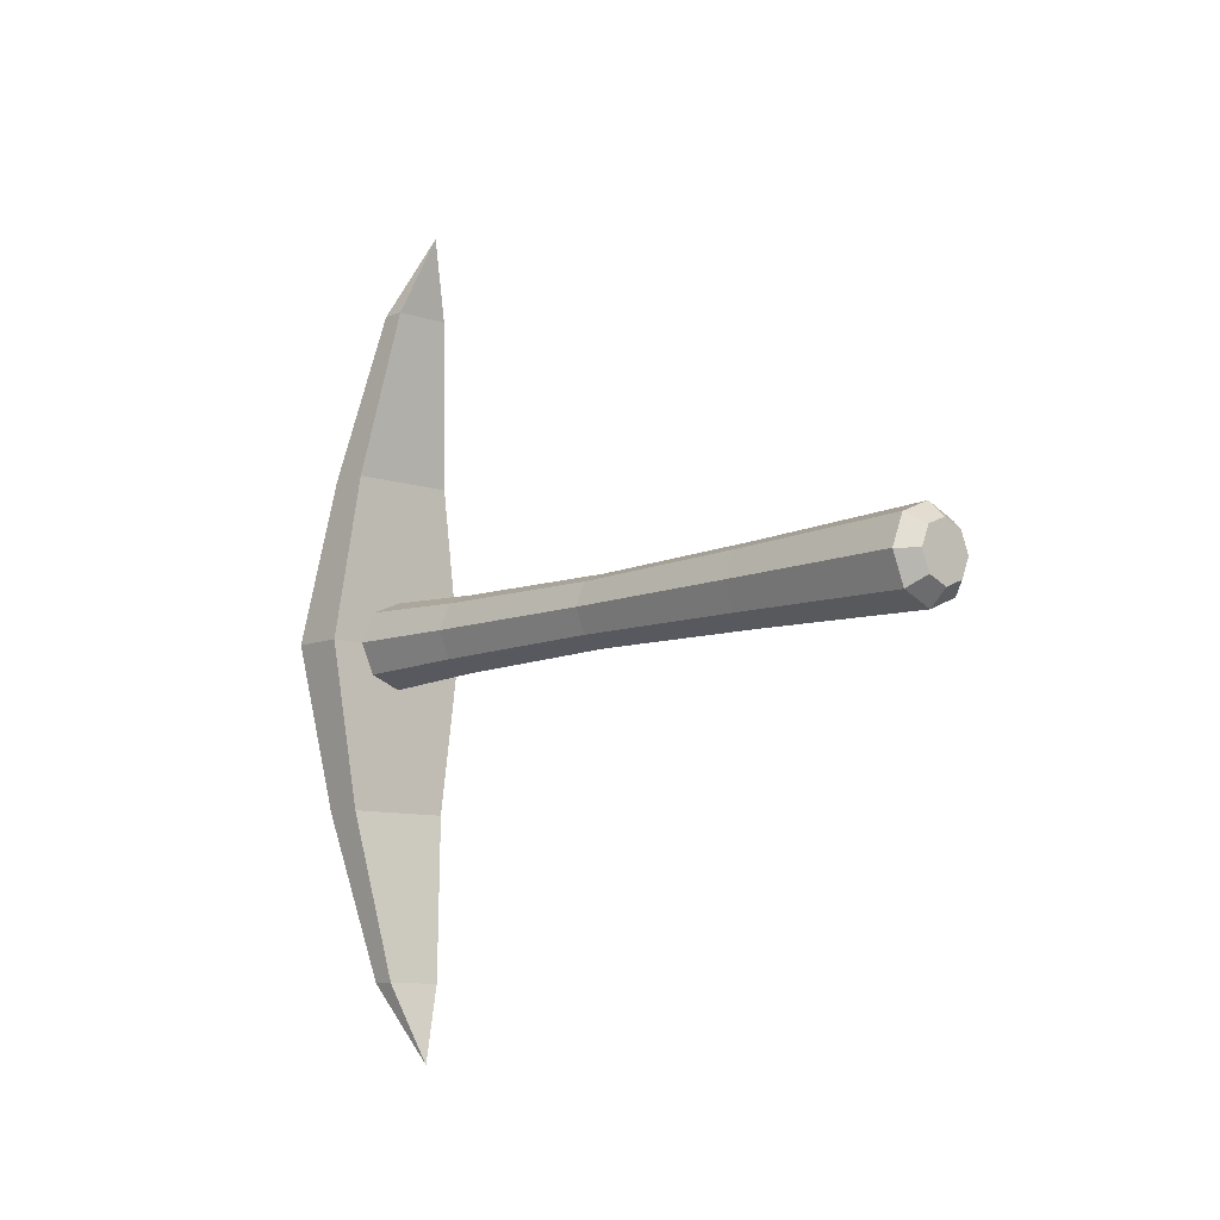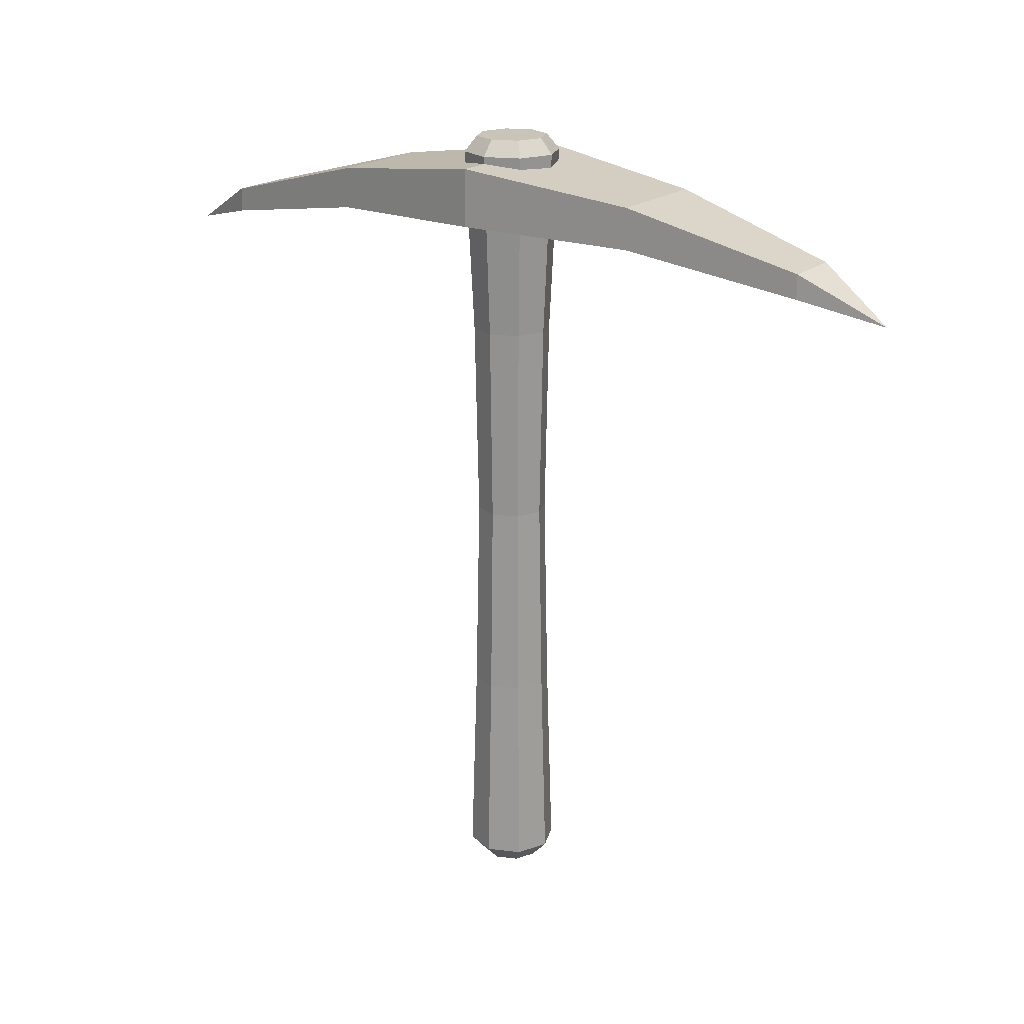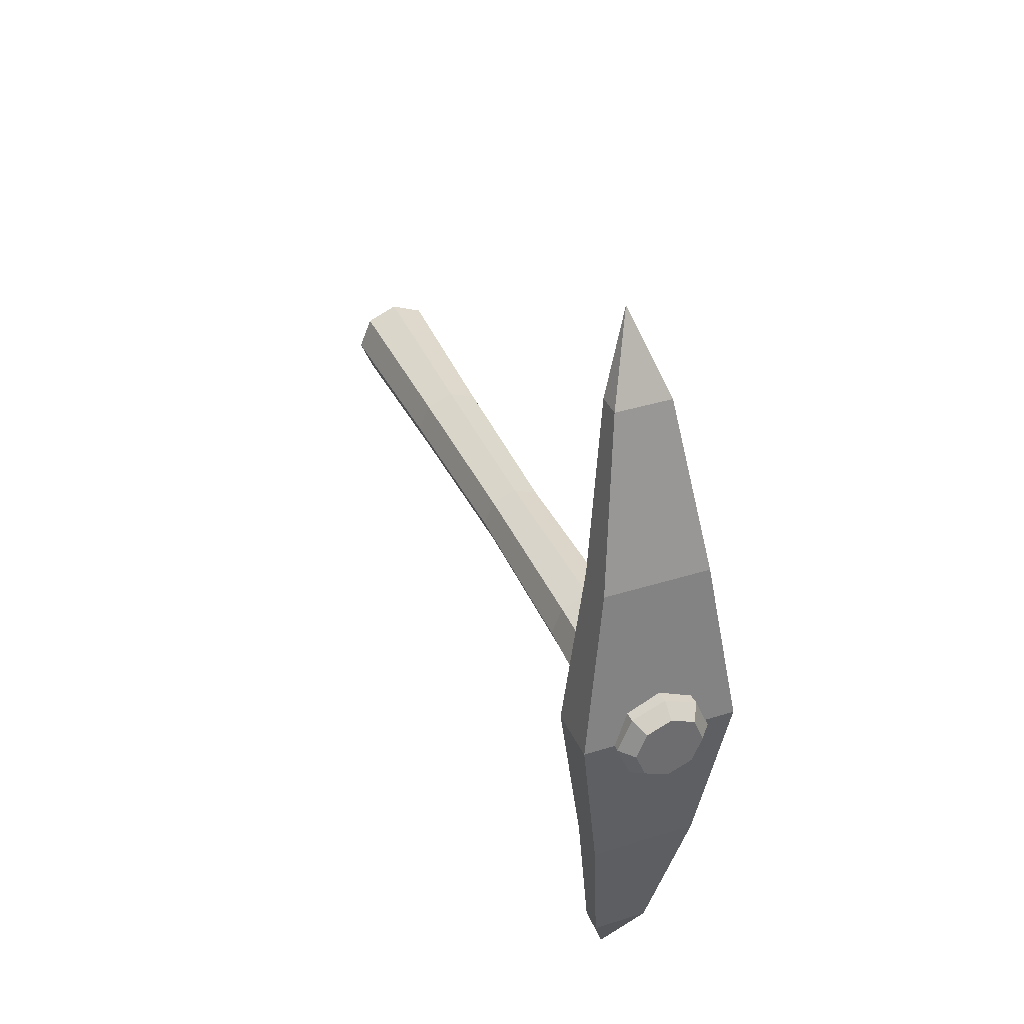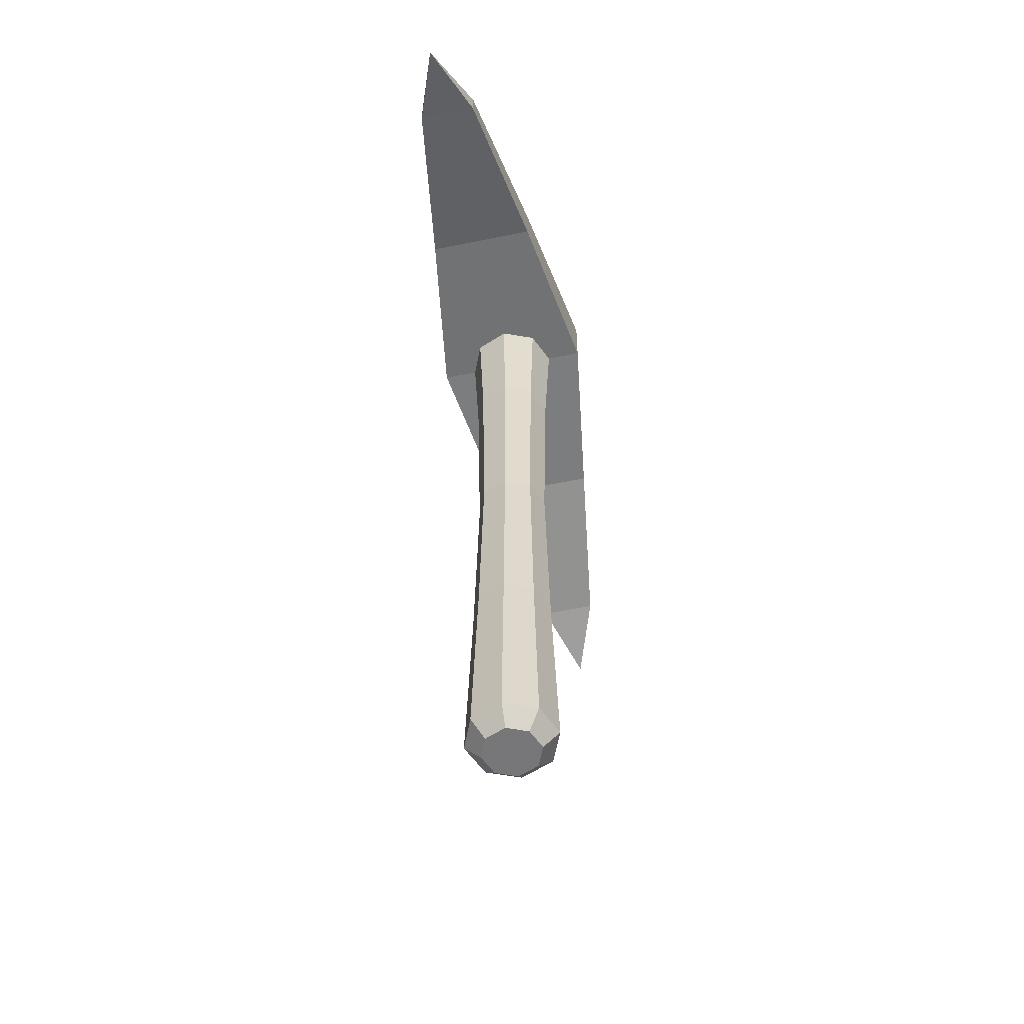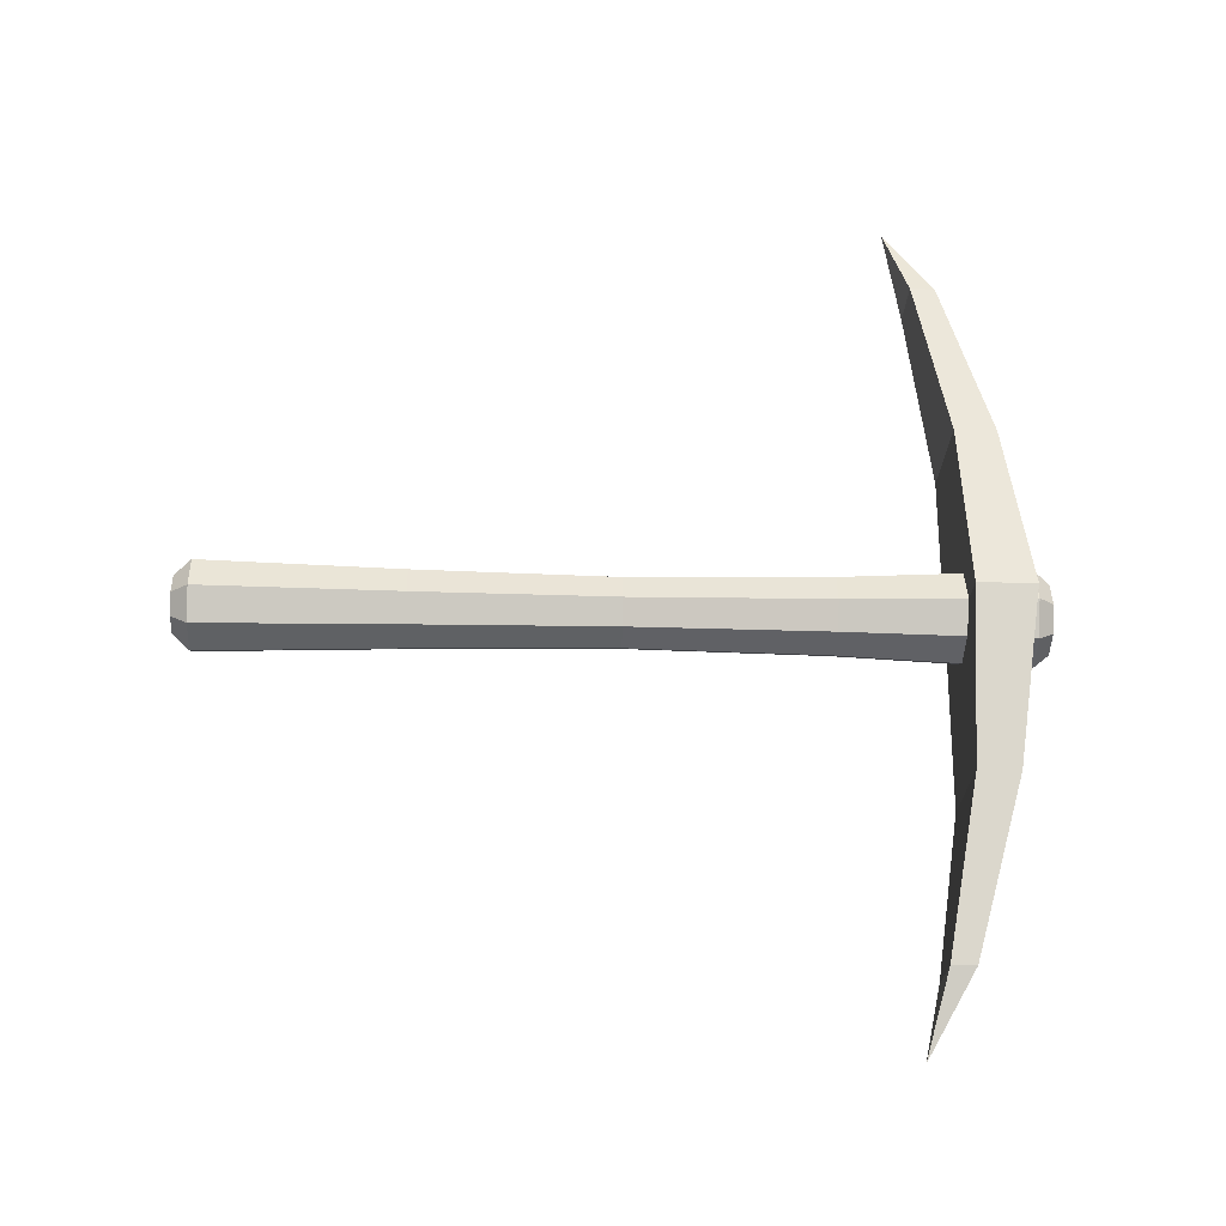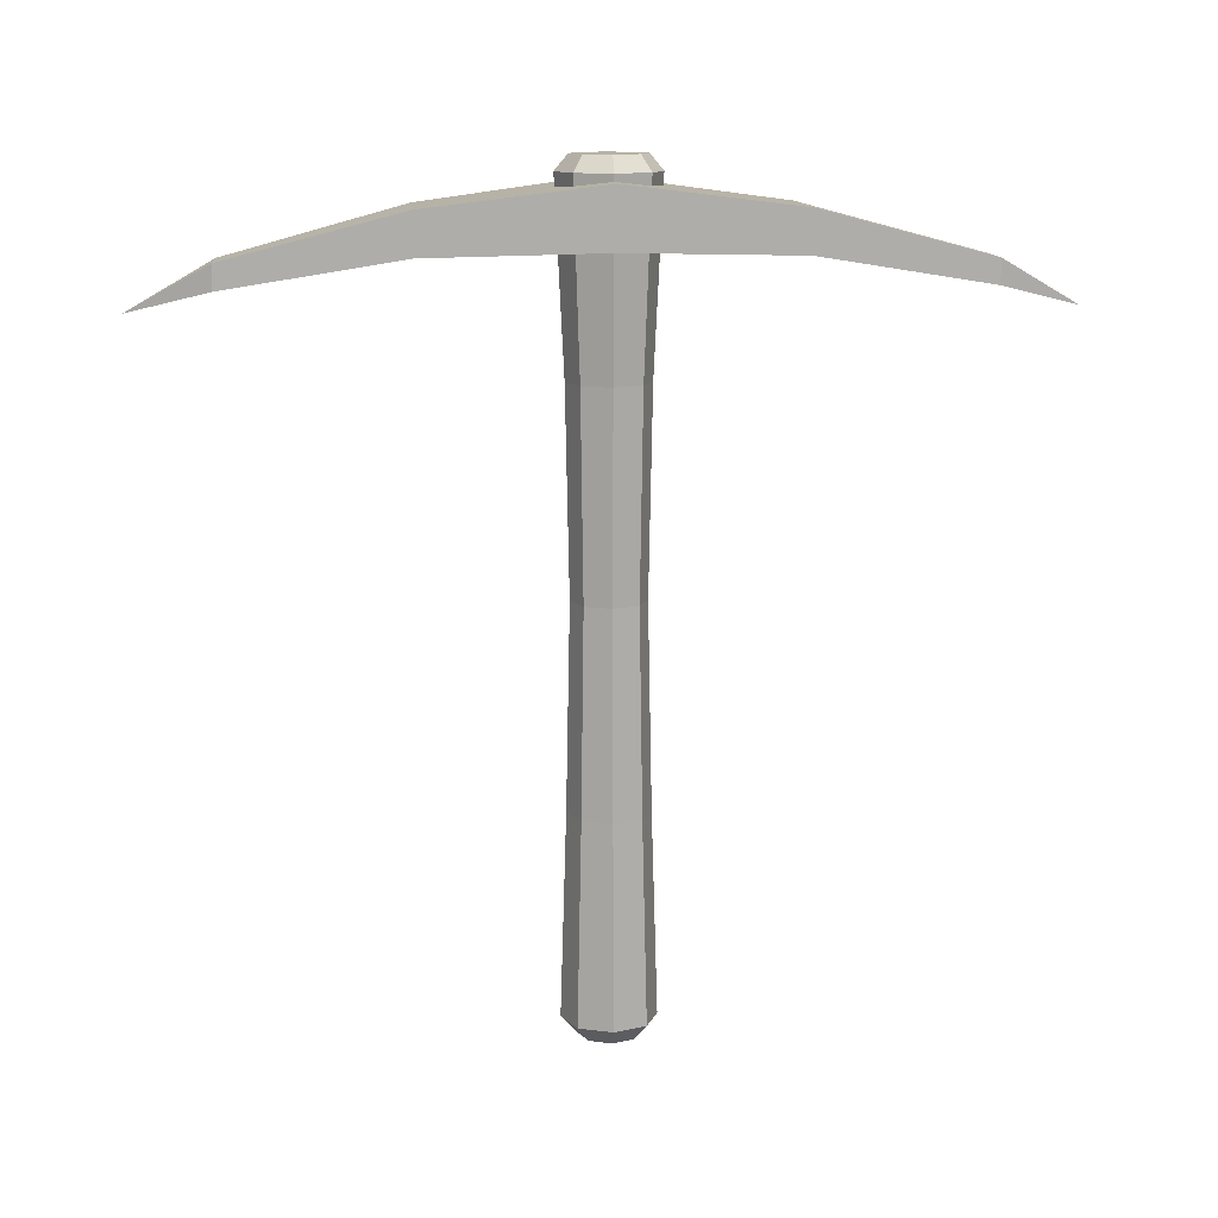
<metadata>
{"format":"obj","ext":"obj","renderer":"f3d","projection":"perspective","resolution":1024,"background":"white","views":[{"elev":-9.1,"azim":-42.3,"up":"+Z"},{"elev":20.1,"azim":125.1,"up":"+Y"},{"elev":37.4,"azim":157.9,"up":"+Z"},{"elev":-57.2,"azim":12.0,"up":"+Y"},{"elev":-24.9,"azim":87.6,"up":"+Z"},{"elev":12.3,"azim":-95.4,"up":"+Y"}]}
</metadata>
<code>
o Cube
v 0.2212 -0.2981 2.625
v 0.2212 -0.4842 2.625
v 0.4179 0.0518 1.313
v -0.4179 -0.2625 1.313
v -0.2212 -0.2981 2.625
v -0.2212 -0.4842 2.625
v 0.4179 -0.2625 1.313
v -0.4179 0.0518 1.313
v 0 -0.6435 3.237
v 0 -0.2625 1.313
v 0 -0.4842 2.625
v 0.2212 -0.2981 -2.625
v 0.2212 -0.4842 -2.625
v 0.4179 0.0518 -1.313
v -0.4179 -0.2625 -1.313
v -0.2212 -0.2981 -2.625
v -0.2212 -0.4842 -2.625
v 0.4179 -0.2625 -1.313
v -0.4179 0.0518 -1.313
v -0.6146 -0.2212 0
v 0.6146 0.2212 0
v -0.6146 0.2212 0
v 0.6146 -0.2212 0
v 0 -0.6435 -3.237
v 0 -0.2212 0
v 0 -0.2625 -1.313
v 0 -0.4842 -2.625
v -0 -5.676 -0.3472
v 0 0.275 -0.3711
v 0.2455 -5.676 -0.2455
v 0.2624 0.275 -0.2624
v 0.3472 -5.676 0
v 0.3711 0.275 0
v 0.2455 -5.676 0.2455
v 0.2624 0.275 0.2624
v -0 -5.676 0.3472
v -0 0.275 0.3711
v -0.2455 -5.676 0.2455
v -0.2624 0.275 0.2624
v -0.3472 -5.676 -0
v -0.3711 0.275 -0
v -0.2455 -5.676 -0.2455
v -0.2624 0.275 -0.2624
v -0 -4.162 -0.3015
v -0 -2.648 -0.272
v -0 -1.134 -0.3015
v 0.2132 -1.134 -0.2132
v 0.1924 -2.648 -0.1924
v 0.2132 -4.162 -0.2132
v 0.3015 -1.134 0
v 0.272 -2.648 0
v 0.3015 -4.162 0
v 0.2132 -1.134 0.2132
v 0.1924 -2.648 0.1924
v 0.2132 -4.162 0.2132
v -0 -1.134 0.3015
v -0 -2.648 0.272
v -0 -4.162 0.3015
v -0.2132 -1.134 0.2132
v -0.1924 -2.648 0.1924
v -0.2132 -4.162 0.2132
v -0.3015 -1.134 -0
v -0.272 -2.648 -0
v -0.3015 -4.162 -0
v -0.2132 -1.134 -0.2132
v -0.1924 -2.648 -0.1924
v -0.2132 -4.162 -0.2132
v 0.1929 0.3928 -0.1929
v -0 0.3928 -0.2729
v 0.2729 0.3928 0
v 0.1929 0.3928 0.1929
v -0 0.3928 0.2729
v -0.1929 0.3928 0.1929
v -0.2729 0.3928 -0
v -0.1929 0.3928 -0.1929
v -0 -5.808 -0.2227
v 0.1574 -5.808 -0.1574
v 0.2227 -5.808 0
v 0.1574 -5.808 0.1574
v -0 -5.808 0.2227
v -0.1574 -5.808 0.1574
v -0.2227 -5.808 -0
v -0.1574 -5.808 -0.1574
f 2 7 3 1
f 20 4 8 22
f 4 6 5 8
f 11 10 7 2
f 6 4 10 11
f 6 9 5
f 7 23 21 3
f 10 25 23 7
f 1 3 8 5
f 3 21 22 8
f 2 9 11
f 5 9 1
f 1 9 2
f 4 20 25 10
f 9 6 11
f 13 12 14 18
f 20 22 19 15
f 15 19 16 17
f 27 13 18 26
f 17 27 26 15
f 17 16 24
f 18 14 21 23
f 26 18 23 25
f 12 16 19 14
f 14 19 22 21
f 13 27 24
f 16 12 24
f 12 13 24
f 15 26 25 20
f 24 27 17
f 46 47 31 29
f 47 50 33 31
f 50 53 35 33
f 53 56 37 35
f 56 59 39 37
f 59 62 41 39
f 29 69 75 43
f 62 65 43 41
f 65 46 29 43
f 34 79 80 36
f 42 28 44 67
f 67 44 45 66
f 66 45 46 65
f 40 42 67 64
f 64 67 66 63
f 63 66 65 62
f 38 40 64 61
f 61 64 63 60
f 60 63 62 59
f 36 38 61 58
f 58 61 60 57
f 57 60 59 56
f 34 36 58 55
f 55 58 57 54
f 54 57 56 53
f 32 34 55 52
f 52 55 54 51
f 51 54 53 50
f 30 32 52 49
f 49 52 51 48
f 48 51 50 47
f 28 30 49 44
f 44 49 48 45
f 45 48 47 46
f 68 70 71 72 73 74 75 69
f 31 68 69 29
f 35 71 70 33
f 41 74 73 39
f 37 72 71 35
f 43 75 74 41
f 33 70 68 31
f 39 73 72 37
f 76 83 82 81 80 79 78 77
f 40 82 83 42
f 30 77 78 32
f 36 80 81 38
f 42 83 76 28
f 28 76 77 30
f 32 78 79 34
f 38 81 82 40

</code>
